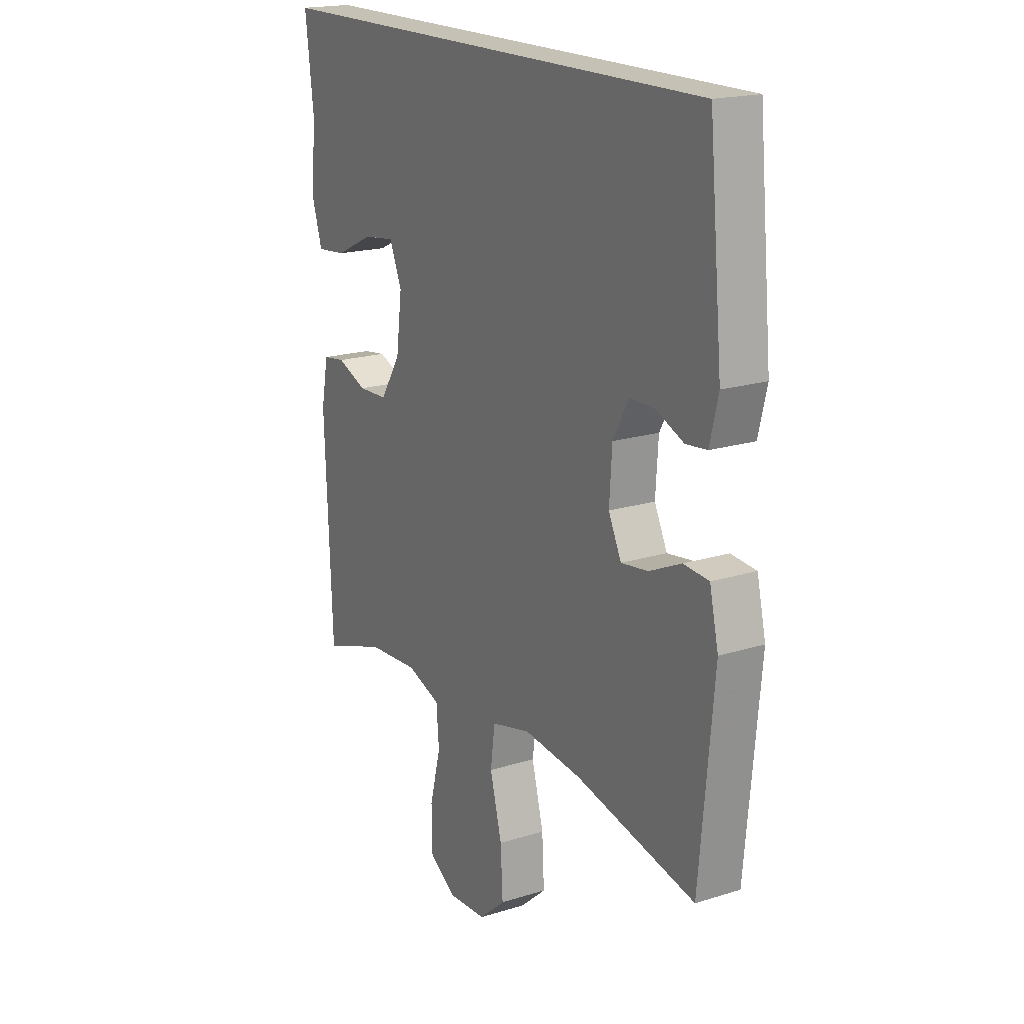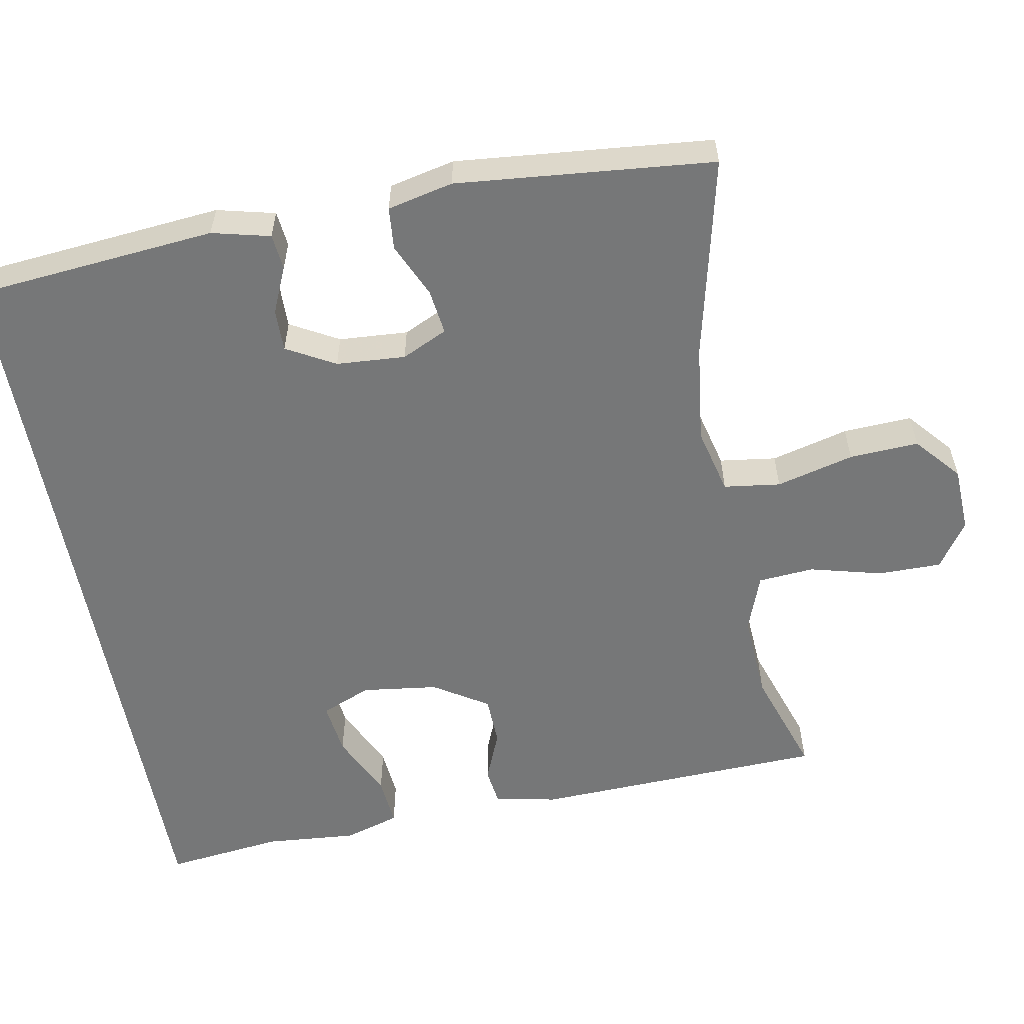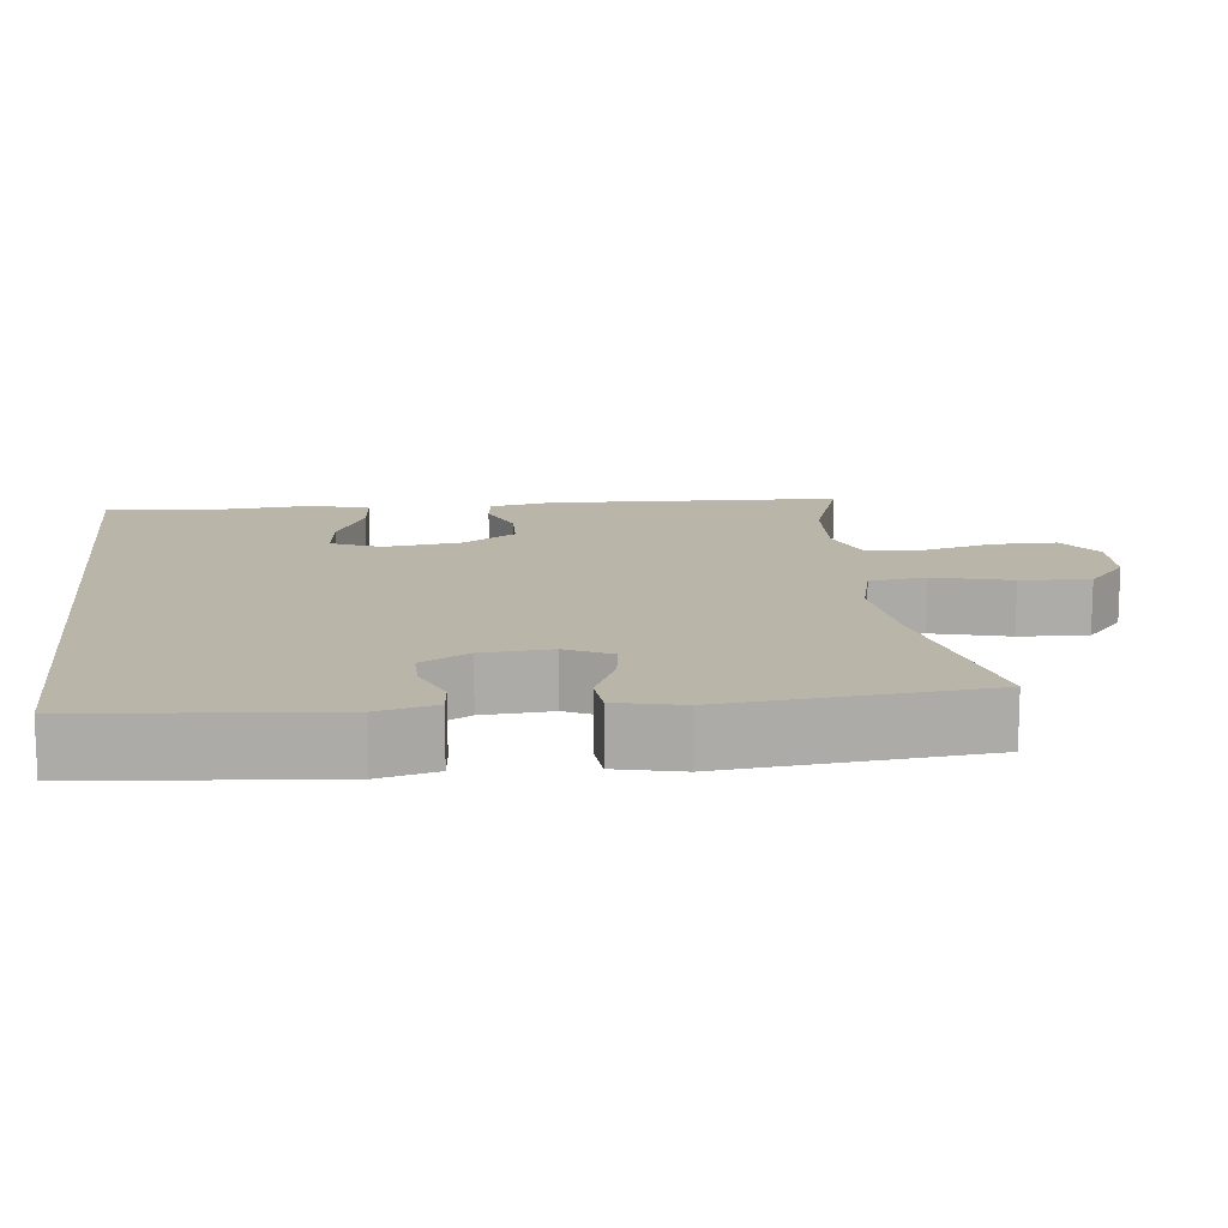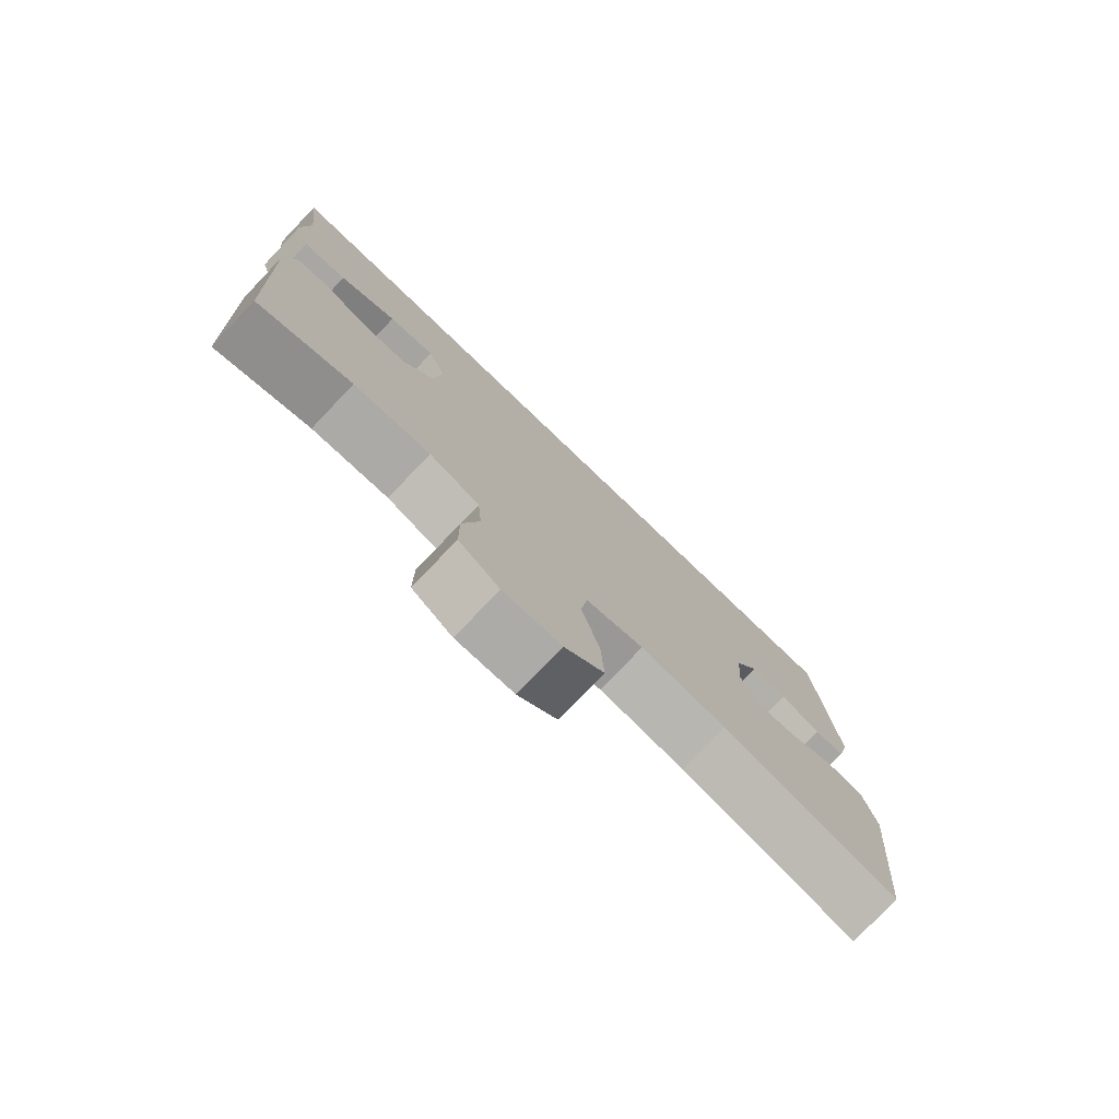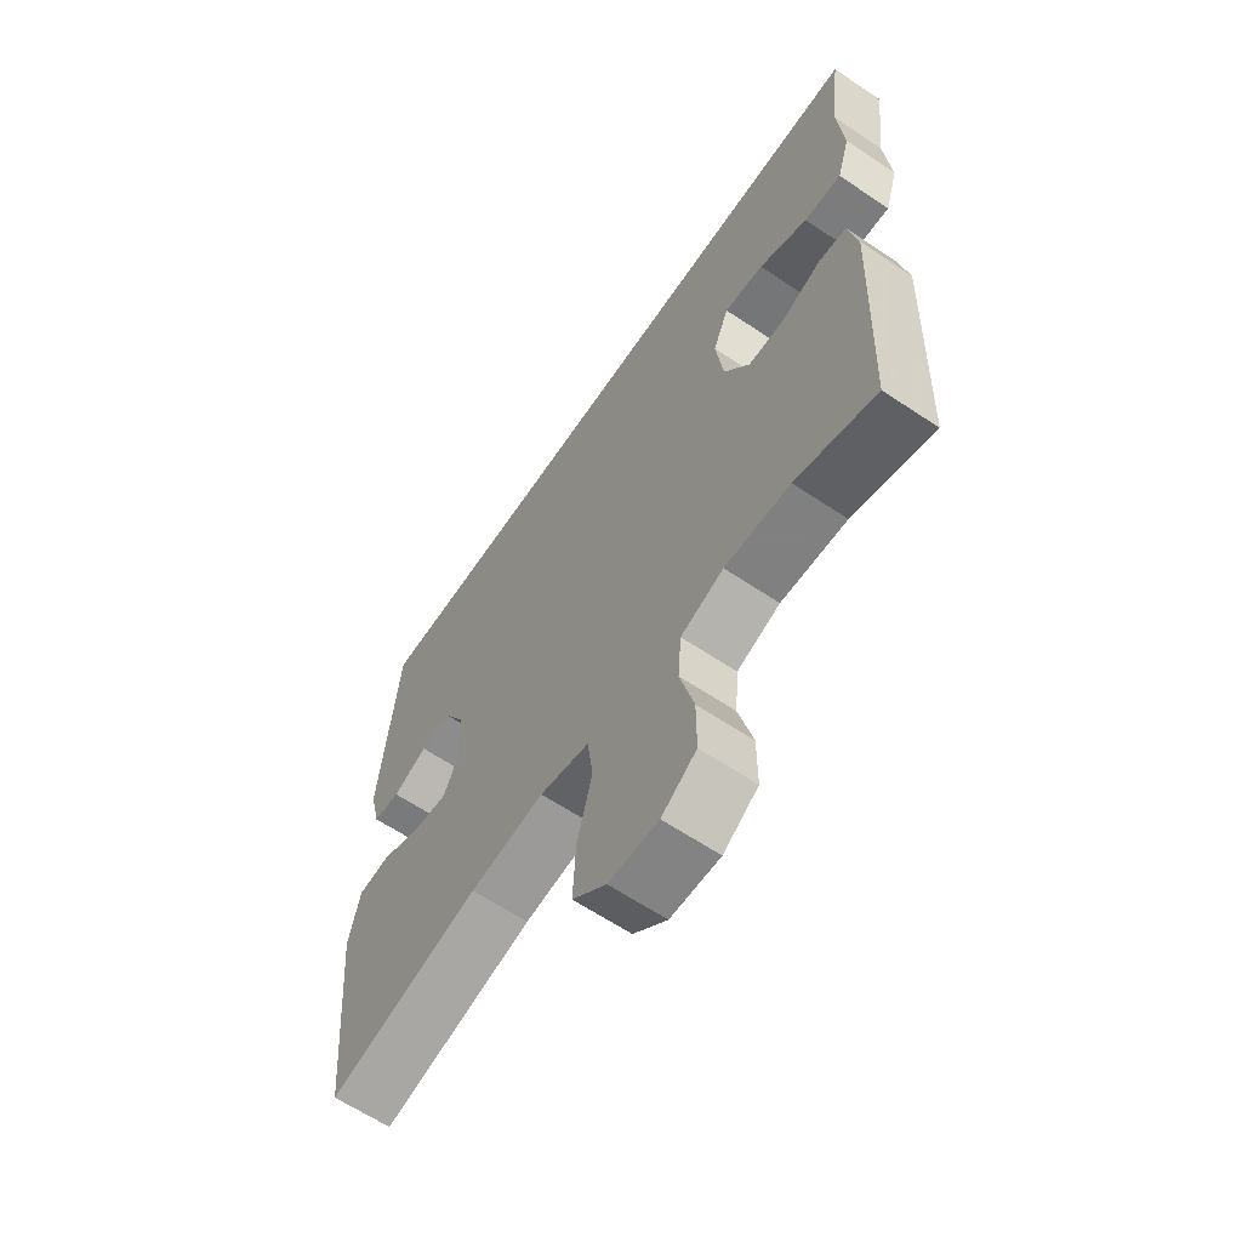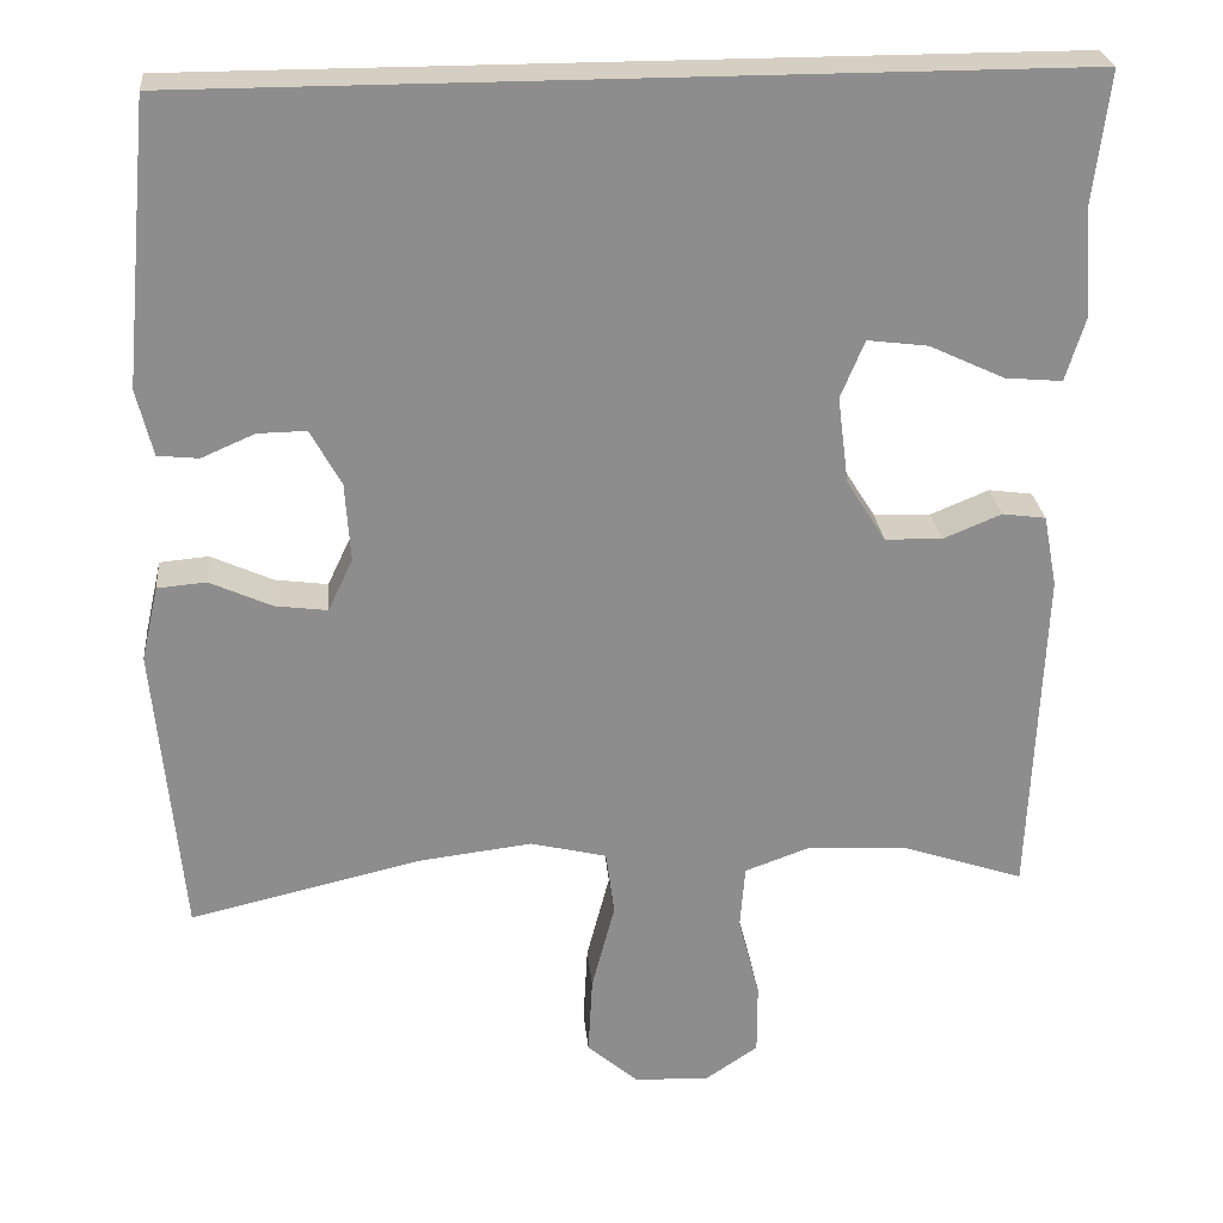
<metadata>
{"format":"obj","ext":"obj","renderer":"f3d","projection":"perspective","resolution":1024,"background":"white","views":[{"elev":18.7,"azim":59.1,"up":"+Z"},{"elev":-57.0,"azim":100.4,"up":"+Y"},{"elev":13.7,"azim":83.5,"up":"+Y"},{"elev":-77.9,"azim":-43.7,"up":"+Z"},{"elev":-63.3,"azim":-124.1,"up":"+Z"},{"elev":25.7,"azim":174.6,"up":"+Z"}]}
</metadata>
<code>
v 0.5 0.07 -0.5
v 0.228 0.07 -0.437
v 0.095 0.07 -0.421
v 0.006 0.07 -0.443
v -0.004 0.07 -0.519
v 0.023 0.07 -0.623
v 0.028 0.07 -0.716
v -0.032 0.07 -0.768
v -0.12 0.07 -0.772
v -0.182 0.07 -0.73
v -0.182 0.07 -0.645
v -0.157 0.07 -0.548
v -0.163 0.07 -0.473
v -0.24 0.07 -0.445
v -0.357 0.07 -0.452
v -0.5 0.07 -0.5
v -0.516 0.07 -0.107
v -0.5 0.07 -0.023
v -0.449 0.07 -0.016
v -0.381 0.07 -0.044
v -0.314 0.07 -0.042
v -0.268 0.07 0.031
v -0.255 0.07 0.133
v -0.283 0.07 0.2
v -0.354 0.07 0.191
v -0.441 0.07 0.15
v -0.508 0.07 0.144
v -0.531 0.07 0.219
v -0.521 0.07 0.342
v -0.54 0.07 0.5
v 0.489 0.07 0.5
v 0.52 0.07 0.171
v 0.501 0.07 0.093
v 0.453 0.07 0.088
v 0.391 0.07 0.115
v 0.334 0.07 0.116
v 0.298 0.07 0.051
v 0.292 0.07 -0.042
v 0.321 0.07 -0.103
v 0.382 0.07 -0.095
v 0.455 0.07 -0.062
v 0.512 0.07 -0.067
v 0.532 0.07 -0.155
v 0.5 0 -0.5
v 0.228 0 -0.437
v 0.095 0 -0.421
v 0.006 0 -0.443
v -0.004 0 -0.519
v 0.023 0 -0.623
v 0.028 0 -0.716
v -0.032 0 -0.768
v -0.12 0 -0.772
v -0.182 0 -0.73
v -0.182 0 -0.645
v -0.157 0 -0.548
v -0.163 0 -0.473
v -0.24 0 -0.445
v -0.357 0 -0.452
v -0.5 0 -0.5
v -0.516 0 -0.107
v -0.5 0 -0.023
v -0.449 0 -0.016
v -0.381 0 -0.044
v -0.314 0 -0.042
v -0.268 0 0.031
v -0.255 0 0.133
v -0.283 0 0.2
v -0.354 0 0.191
v -0.441 0 0.15
v -0.508 0 0.144
v -0.531 0 0.219
v -0.521 0 0.342
v -0.54 0 0.5
v 0.489 0 0.5
v 0.52 0 0.171
v 0.501 0 0.093
v 0.453 0 0.088
v 0.391 0 0.115
v 0.334 0 0.116
v 0.298 0 0.051
v 0.292 0 -0.042
v 0.321 0 -0.103
v 0.382 0 -0.095
v 0.455 0 -0.062
v 0.512 0 -0.067
v 0.532 0 -0.155
f 43 1 2
f 42 43 2
f 41 42 2
f 40 41 2
f 39 40 2 3
f 38 39 3 4
f 37 38 4
f 36 37 4
f 33 34 35
f 32 33 35
f 31 32 35
f 31 35 36
f 30 31 36
f 29 30 36
f 27 28 29
f 26 27 29
f 25 26 29
f 24 25 29
f 24 29 36
f 23 24 36 4
f 18 19 20
f 17 18 20
f 16 17 20
f 15 16 20
f 14 15 20 21
f 13 14 21 22
f 10 11 12
f 9 10 12
f 8 9 12
f 7 8 12
f 6 7 12
f 5 6 12
f 5 12 13
f 13 22 23
f 5 13 23
f 4 5 23
f 45 44 86
f 45 86 85
f 45 85 84
f 45 84 83
f 46 45 83 82
f 47 46 82 81
f 47 81 80
f 47 80 79
f 78 77 76
f 78 76 75
f 78 75 74
f 79 78 74
f 79 74 73
f 79 73 72
f 72 71 70
f 72 70 69
f 72 69 68
f 72 68 67
f 79 72 67
f 47 79 67 66
f 63 62 61
f 63 61 60
f 63 60 59
f 63 59 58
f 64 63 58 57
f 65 64 57 56
f 55 54 53
f 55 53 52
f 55 52 51
f 55 51 50
f 55 50 49
f 55 49 48
f 56 55 48
f 66 65 56
f 66 56 48
f 66 48 47
f 1 44 45 2
f 2 45 46 3
f 3 46 47 4
f 4 47 48 5
f 5 48 49 6
f 6 49 50 7
f 7 50 51 8
f 8 51 52 9
f 9 52 53 10
f 10 53 54 11
f 11 54 55 12
f 12 55 56 13
f 13 56 57 14
f 14 57 58 15
f 15 58 59 16
f 16 59 60 17
f 17 60 61 18
f 18 61 62 19
f 19 62 63 20
f 20 63 64 21
f 21 64 65 22
f 22 65 66 23
f 23 66 67 24
f 24 67 68 25
f 25 68 69 26
f 26 69 70 27
f 27 70 71 28
f 28 71 72 29
f 29 72 73 30
f 30 73 74 31
f 31 74 75 32
f 32 75 76 33
f 33 76 77 34
f 34 77 78 35
f 35 78 79 36
f 36 79 80 37
f 37 80 81 38
f 38 81 82 39
f 39 82 83 40
f 40 83 84 41
f 41 84 85 42
f 42 85 86 43
f 43 86 44 1

</code>
